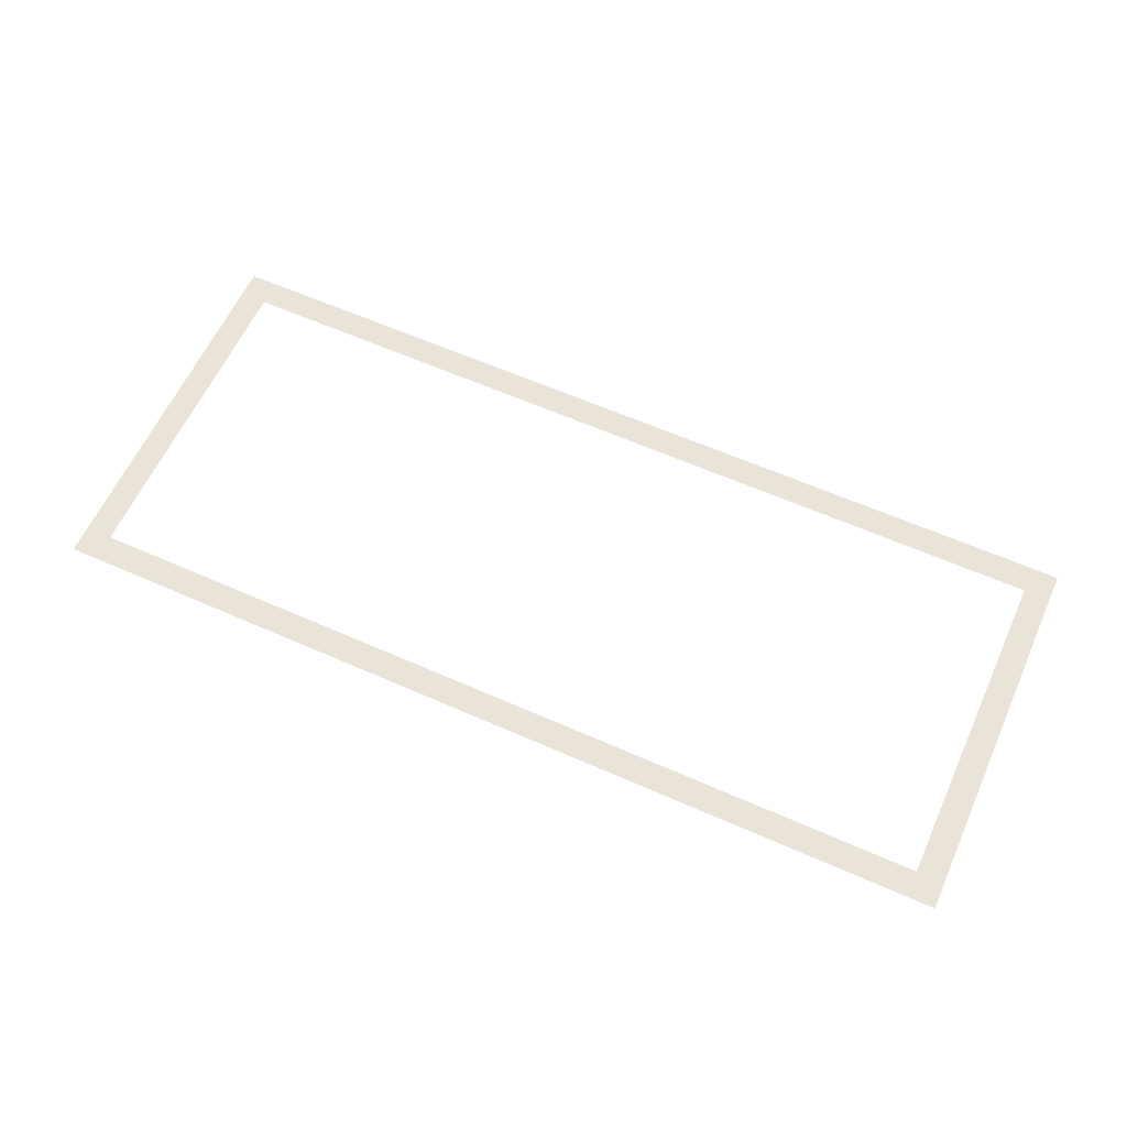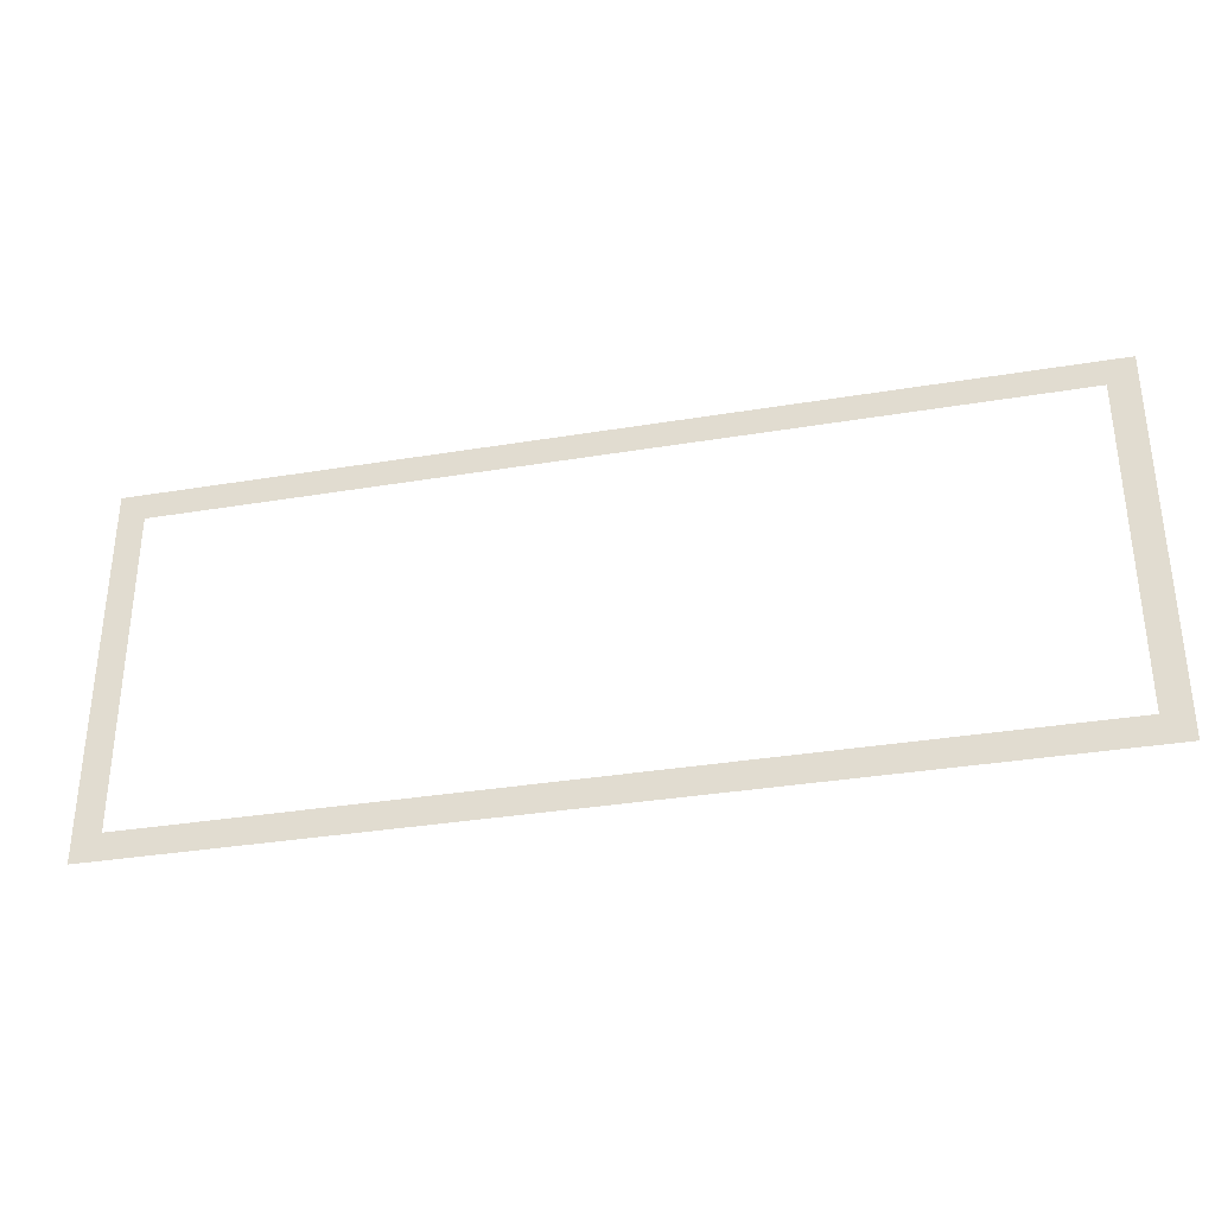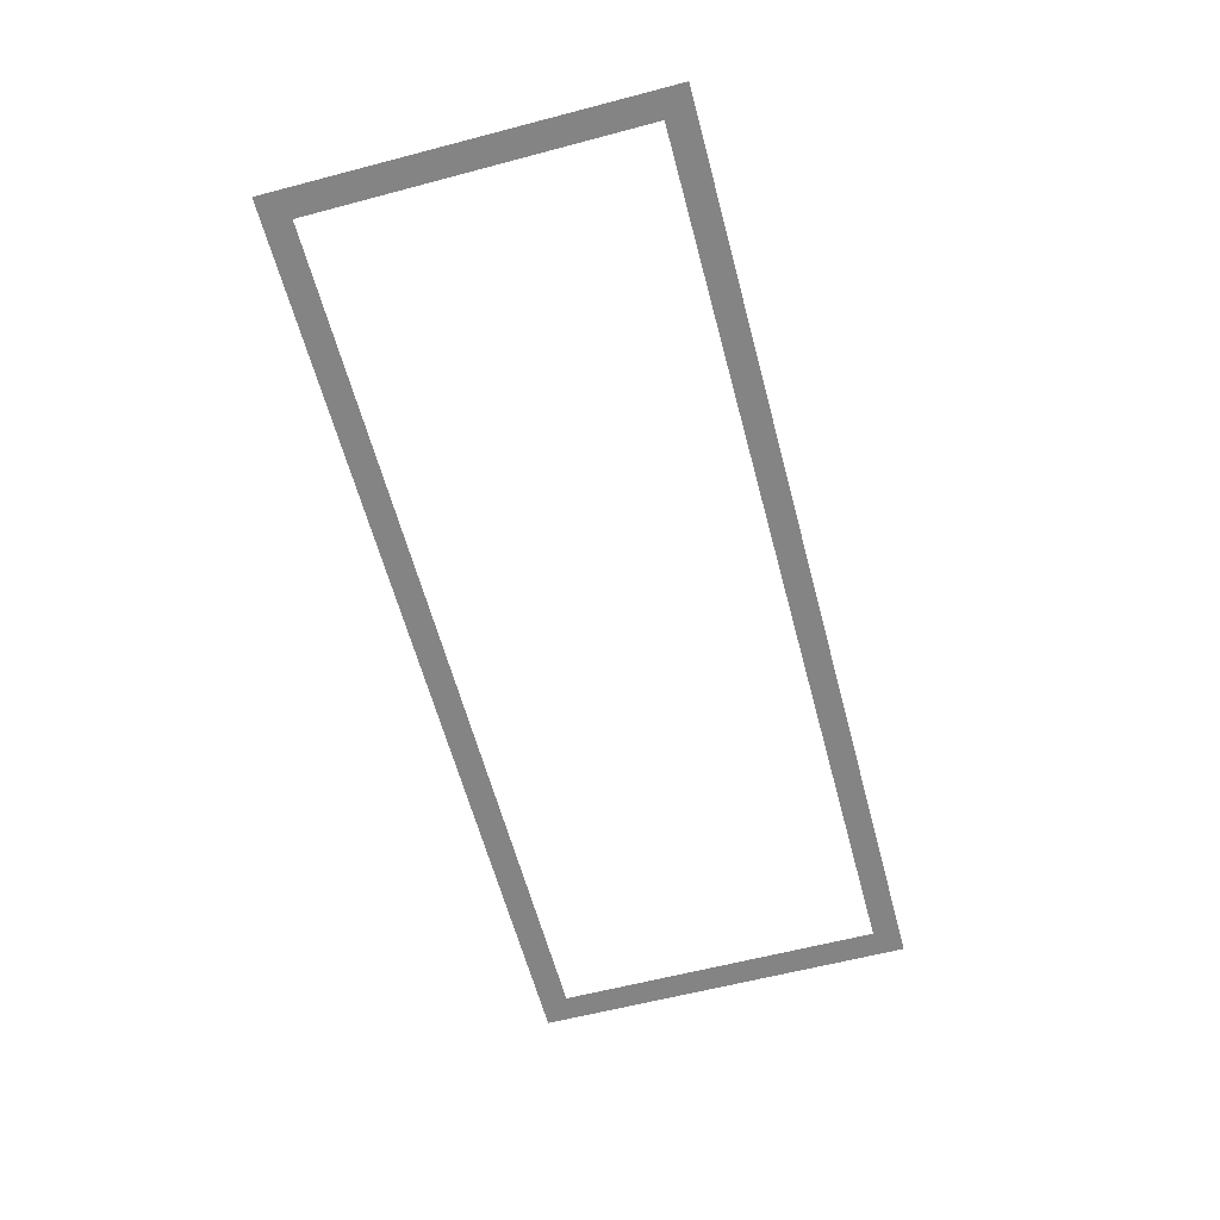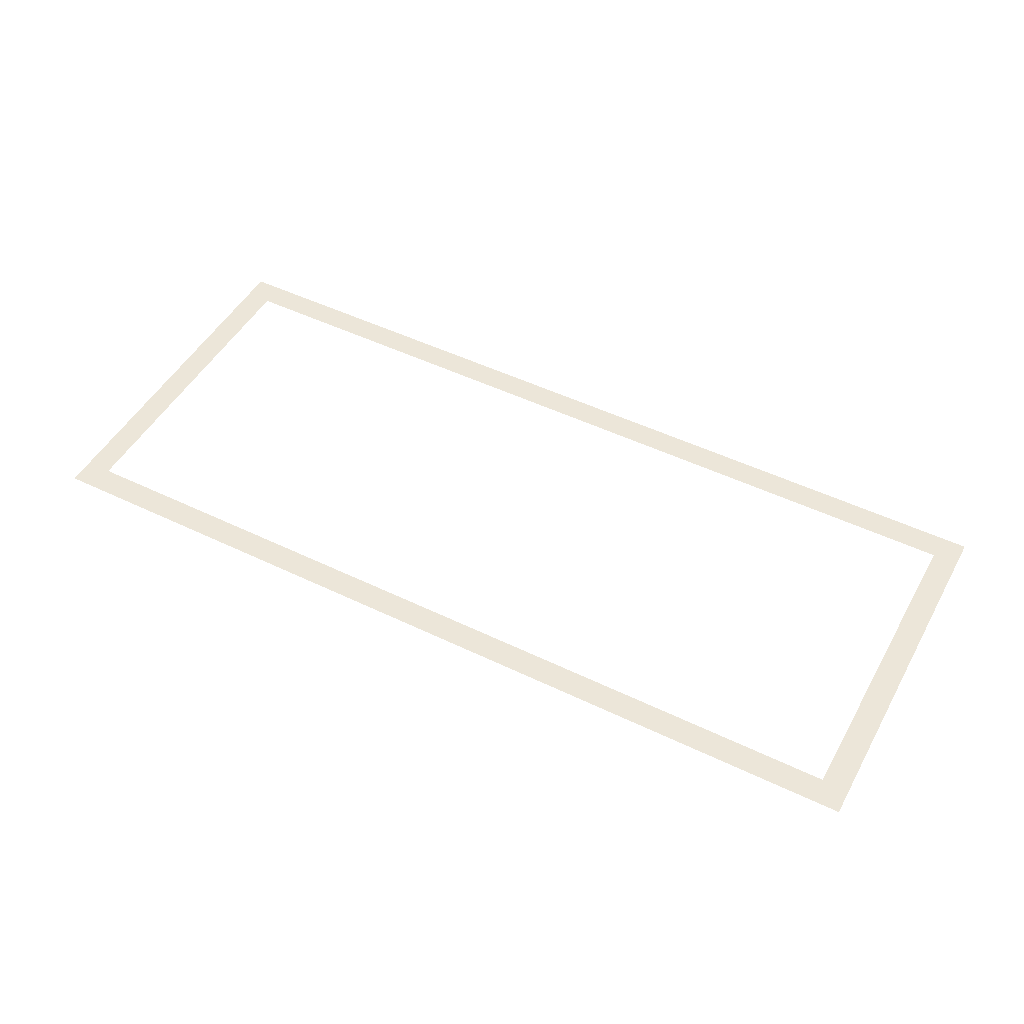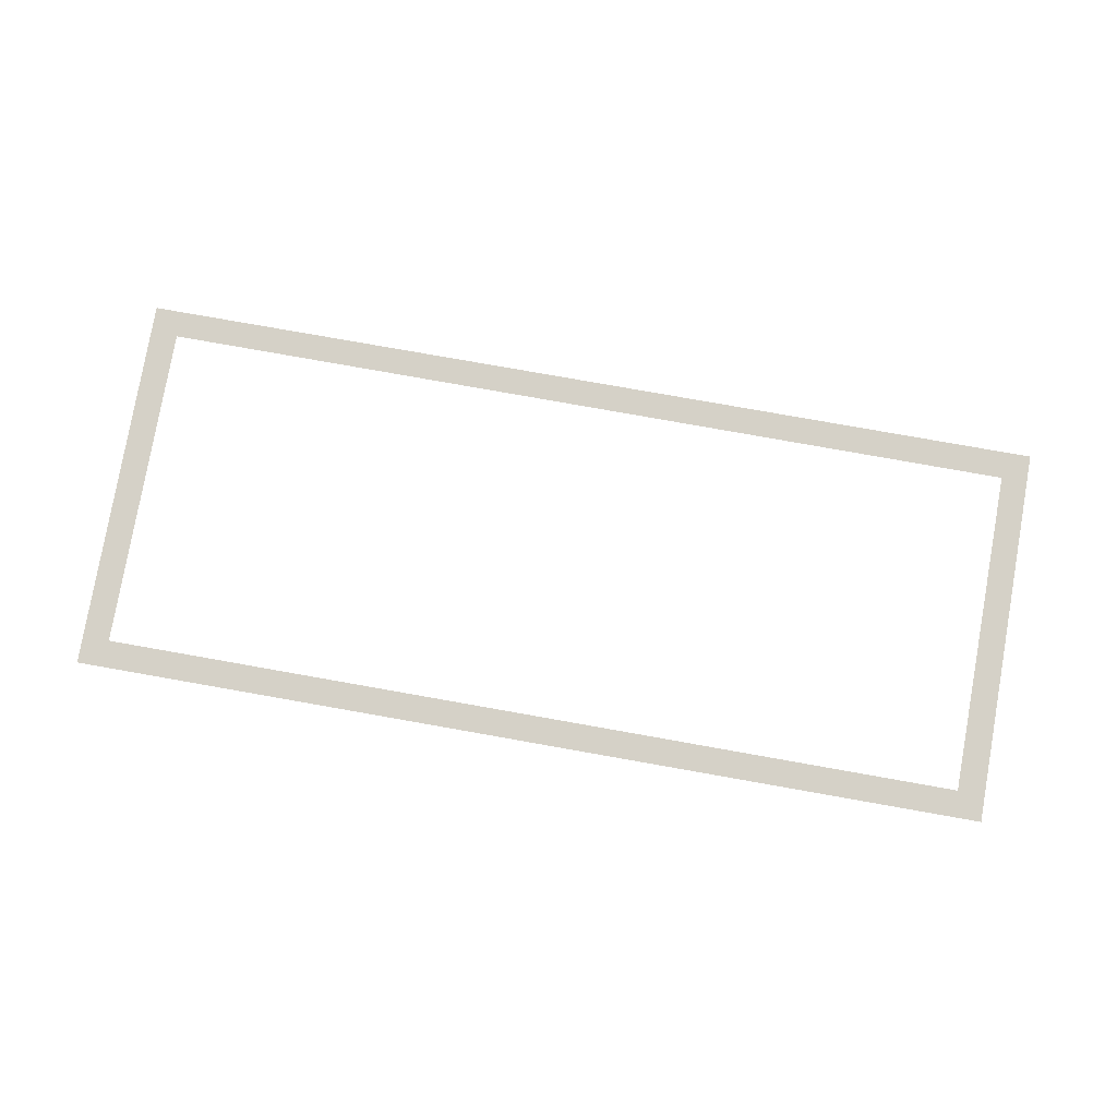
<metadata>
{"format":"obj","ext":"obj","renderer":"f3d","projection":"perspective","resolution":1024,"background":"white","views":[{"elev":61.1,"azim":24.3,"up":"+Z"},{"elev":-33.9,"azim":-167.3,"up":"+Y"},{"elev":-61.4,"azim":104.9,"up":"+Z"},{"elev":49.0,"azim":28.2,"up":"+Z"},{"elev":79.5,"azim":10.0,"up":"+Z"}]}
</metadata>
<code>
v  -85 0.1074 0
v  -80.06 -29.98 -0
v  -79.98 30.1 0
v  80.2 29.95 0
v  85 35 0
v  10.02 35 0
v  -85 35 0
v  -85 -35 -0
v  0.0299 -35 -0
v  79.99 -30.06 -0
v  85 -35 -0
v  85 -0.2099 0
g Plane001
f 1 2 3
f 4 5 6
f 6 7 3
f 4 6 3
f 3 7 1
f 1 8 2
f 2 9 10
f 2 8 9
f 9 11 10
f 10 12 4
f 10 11 12
f 12 5 4

</code>
